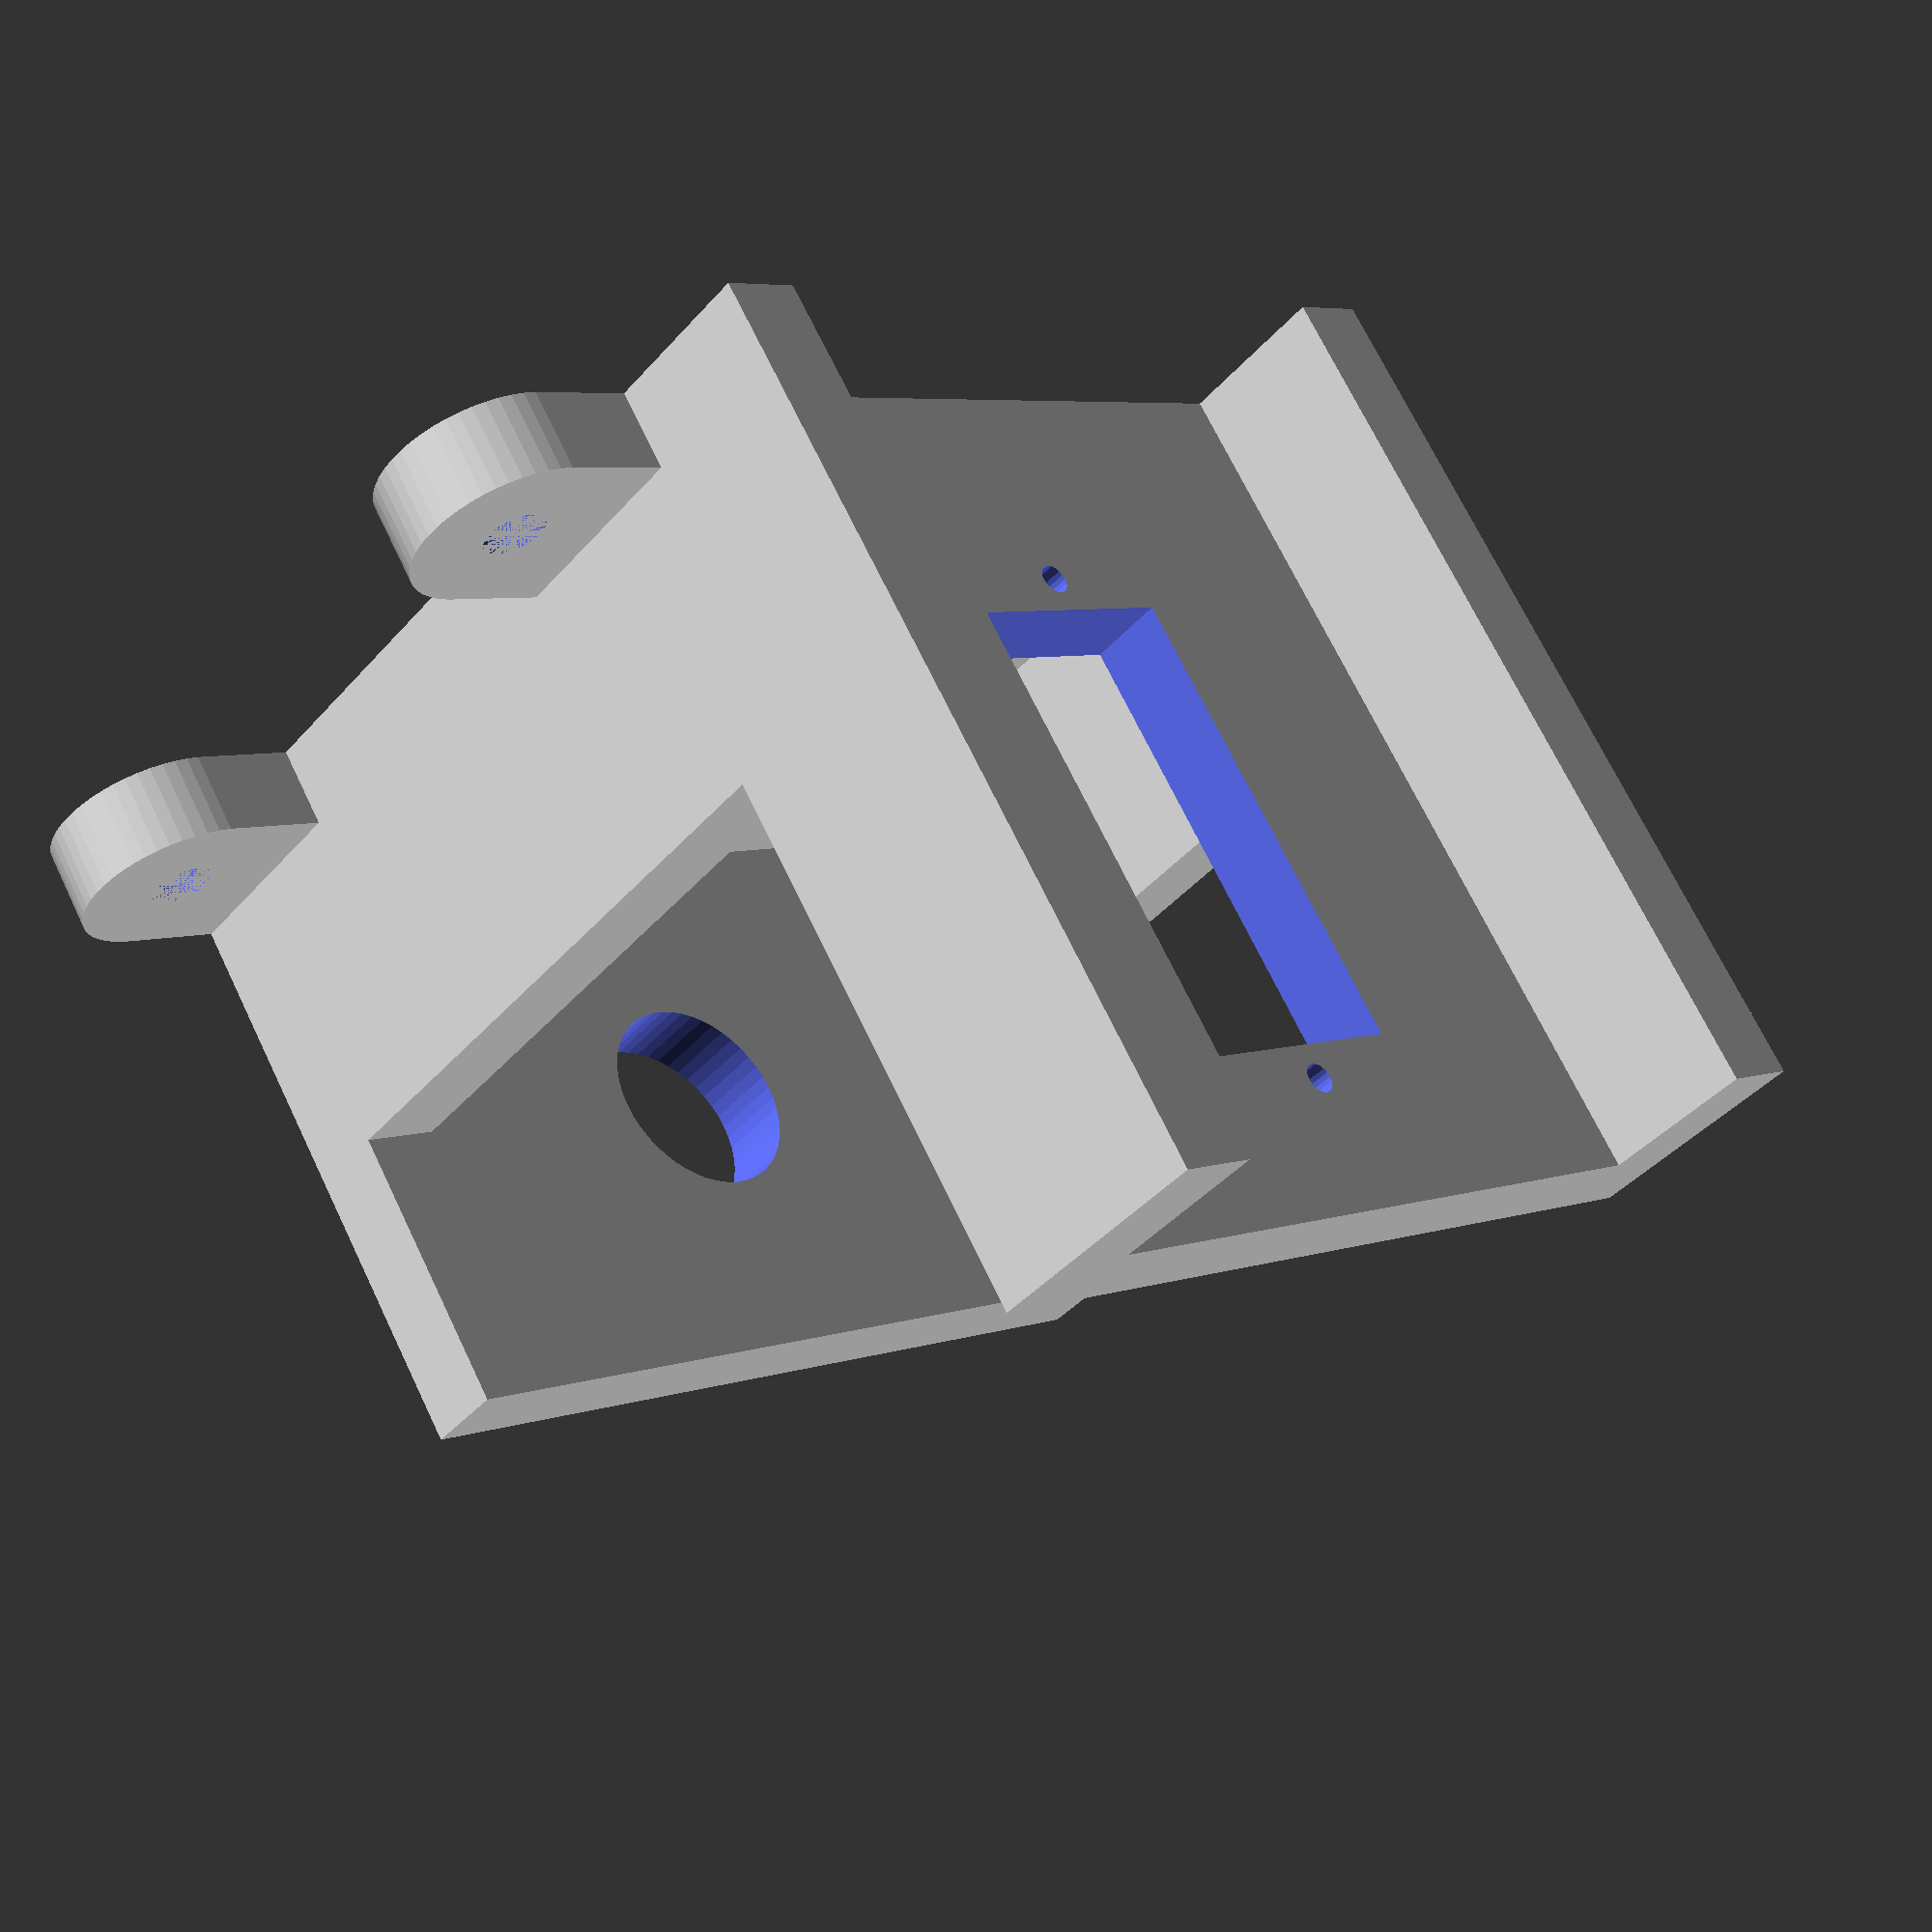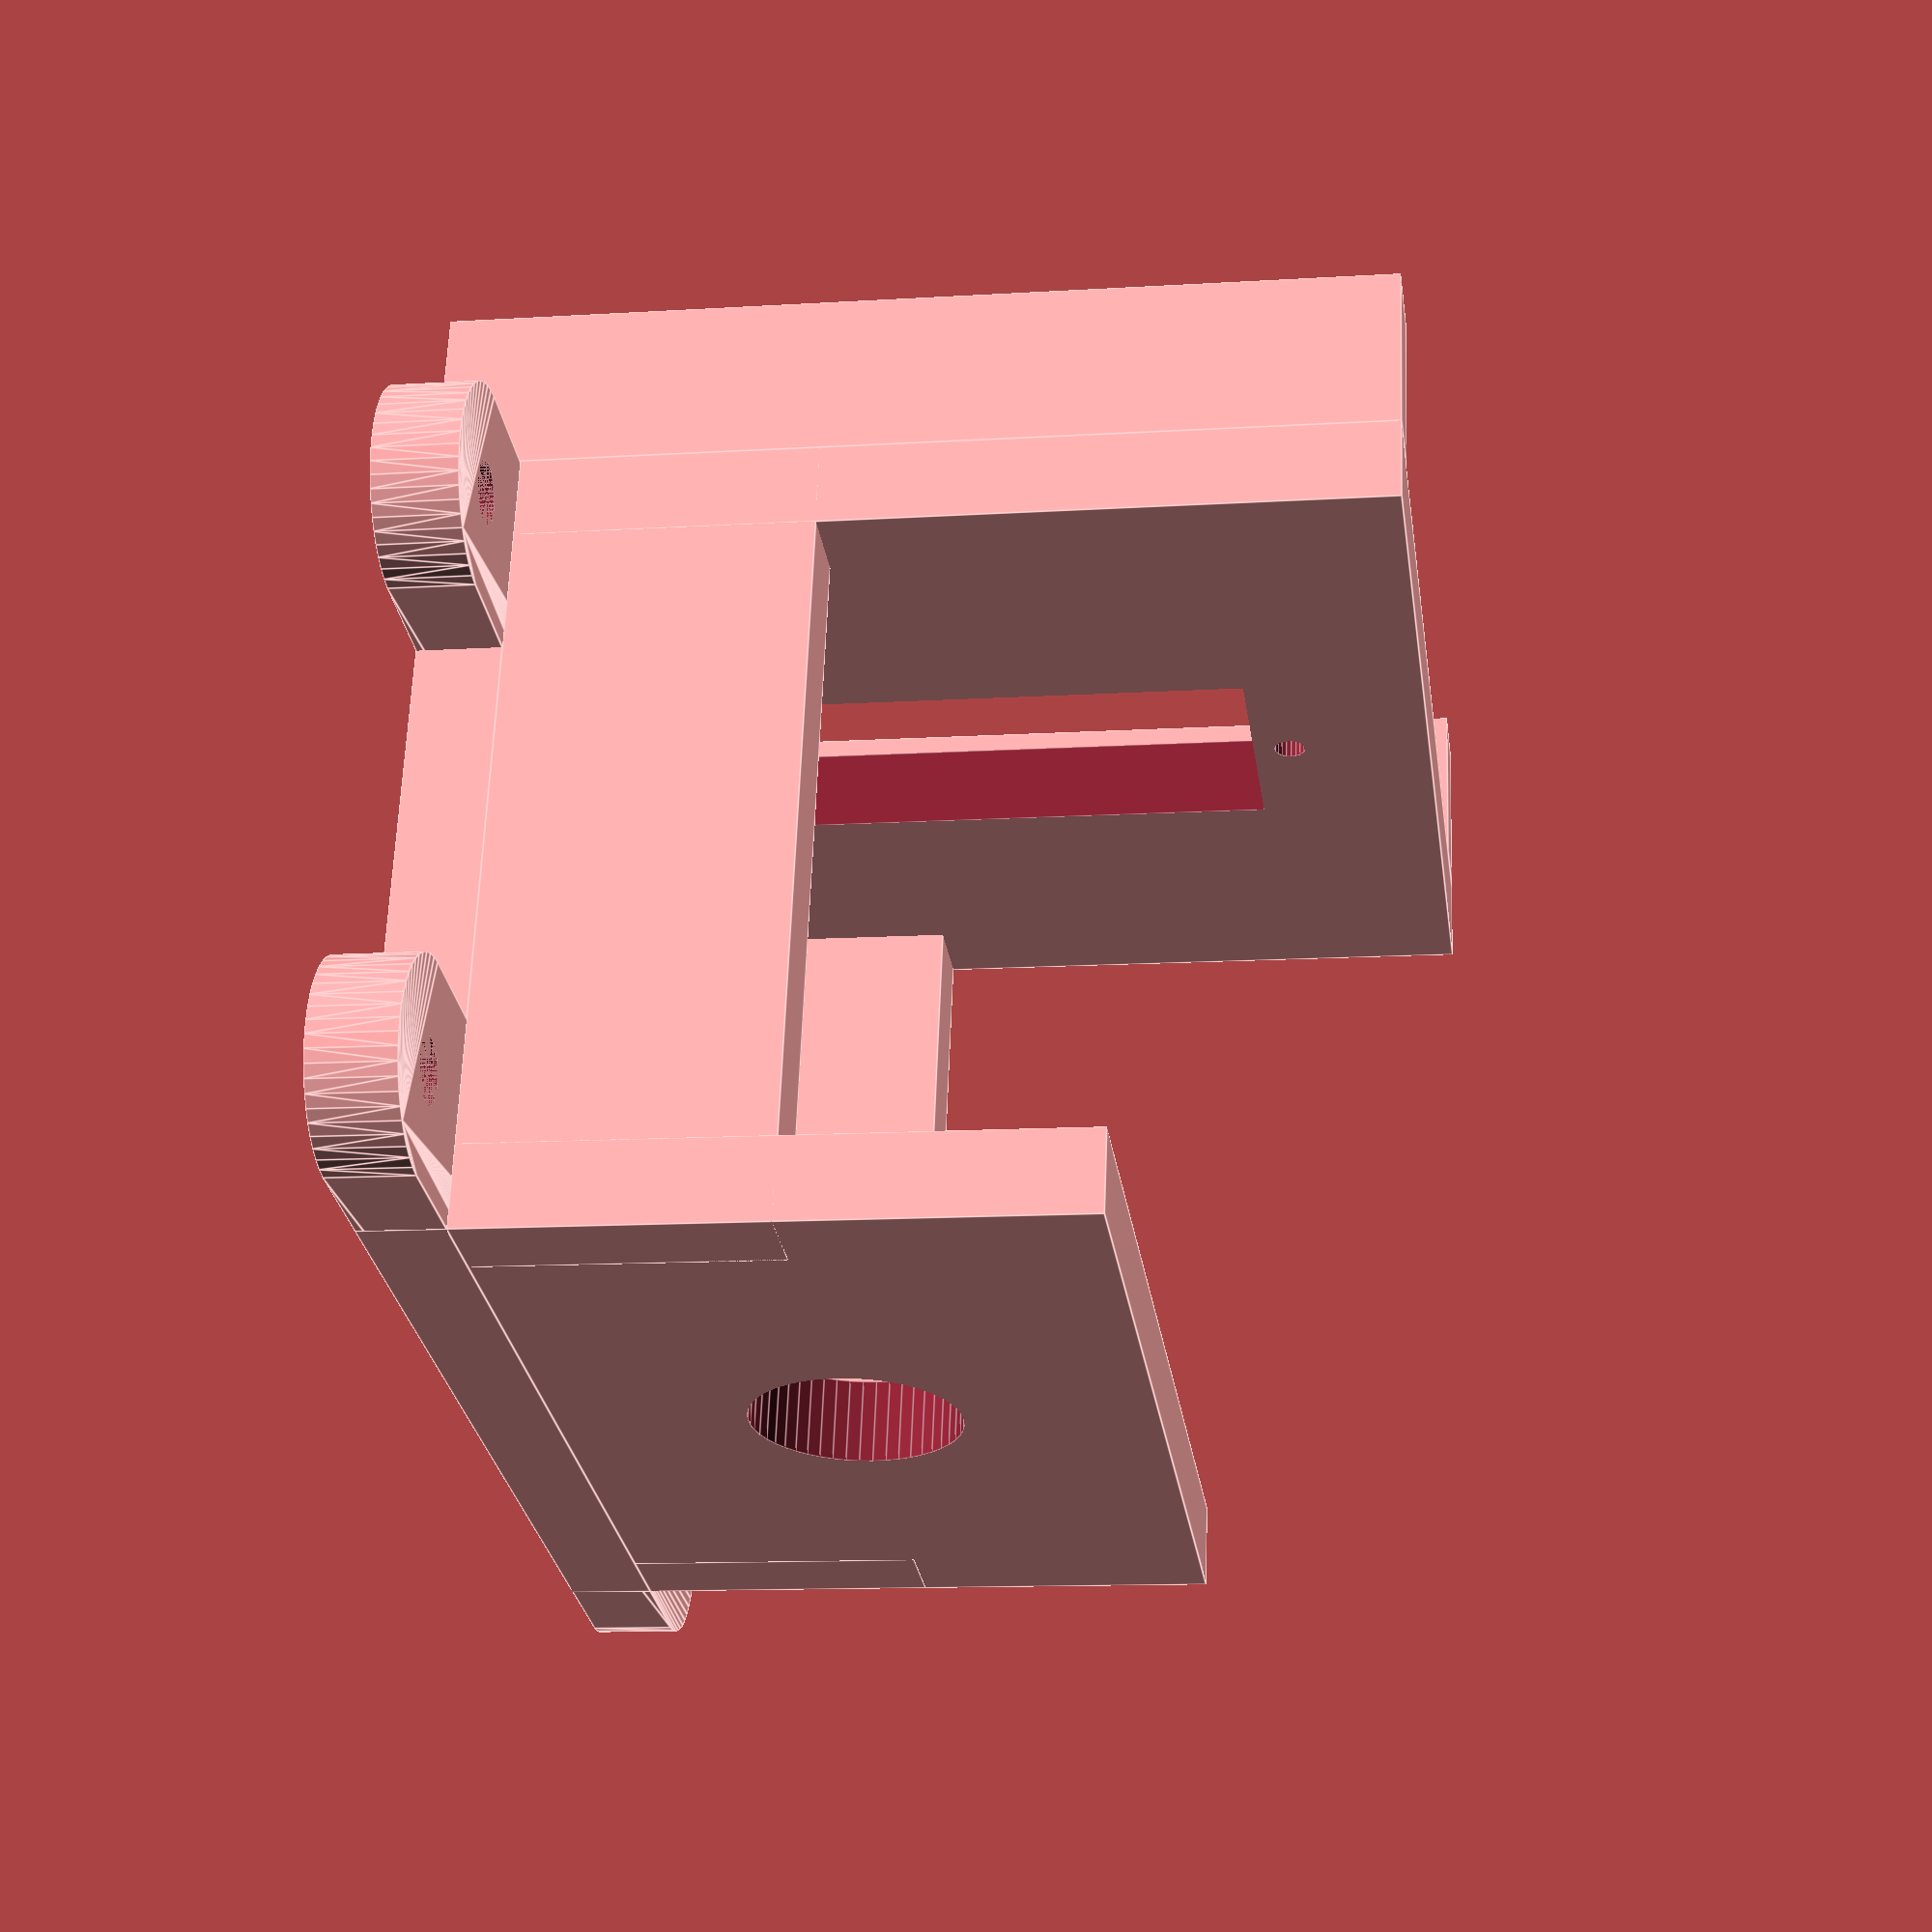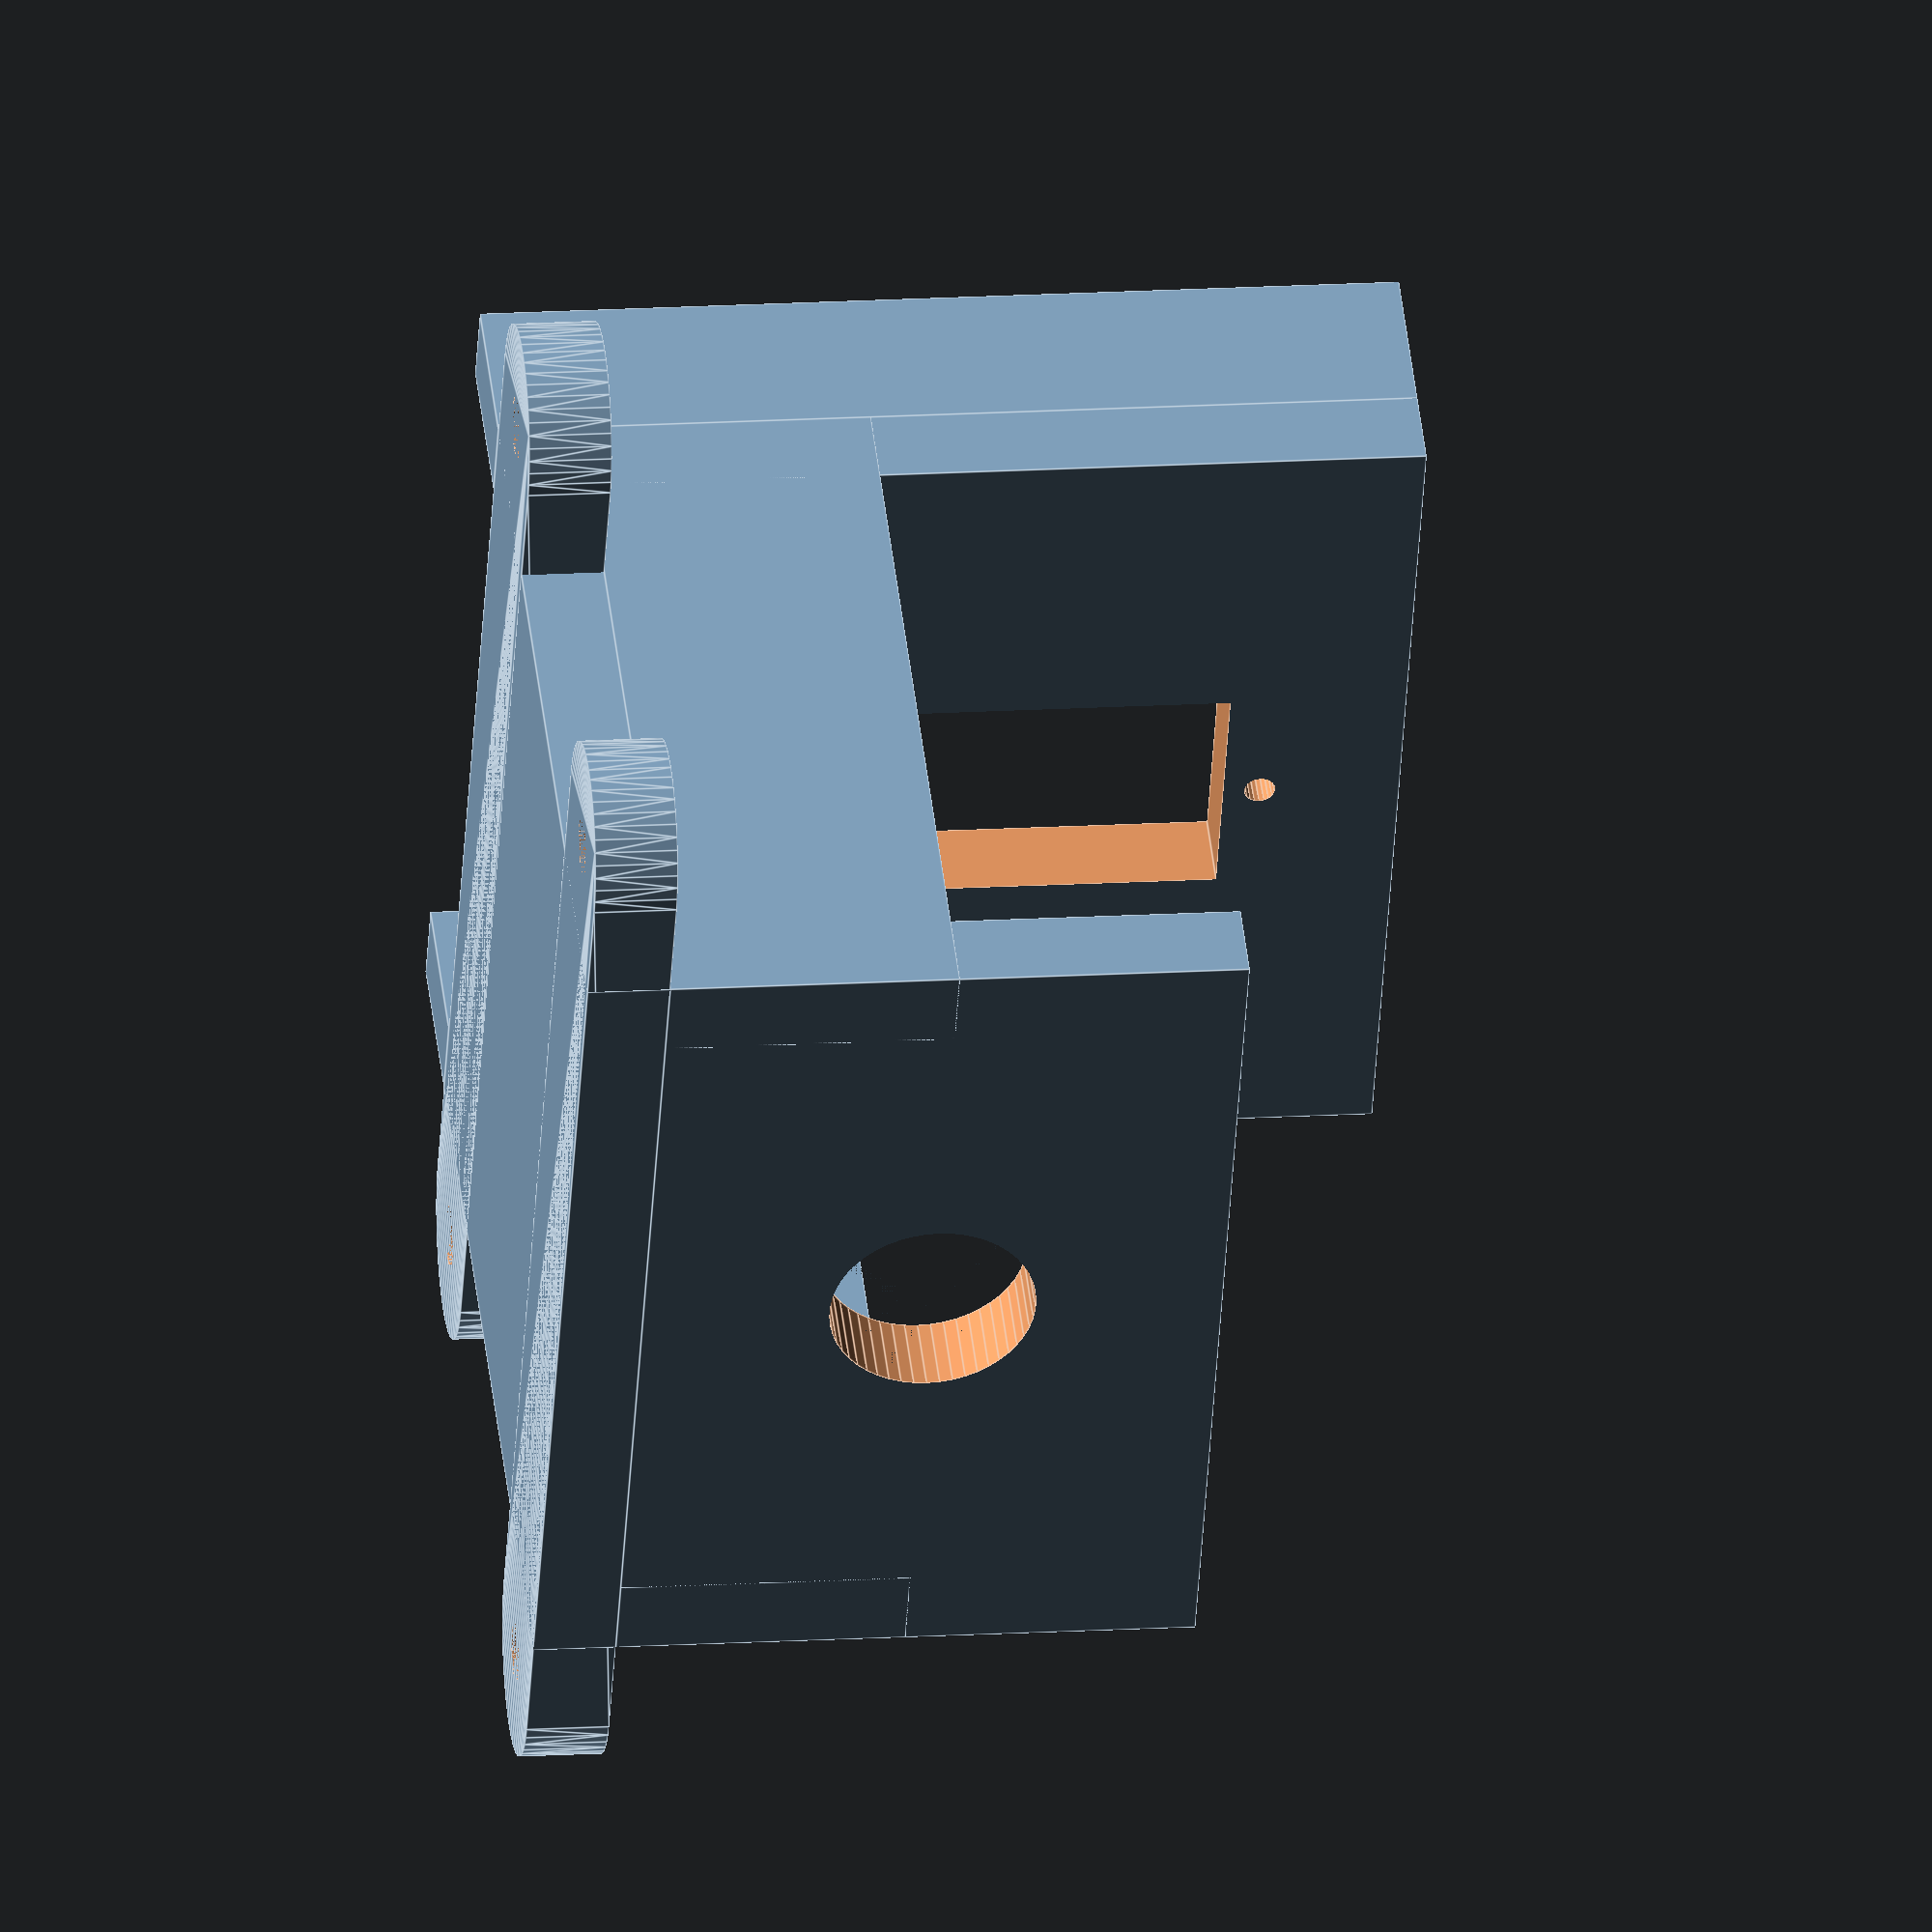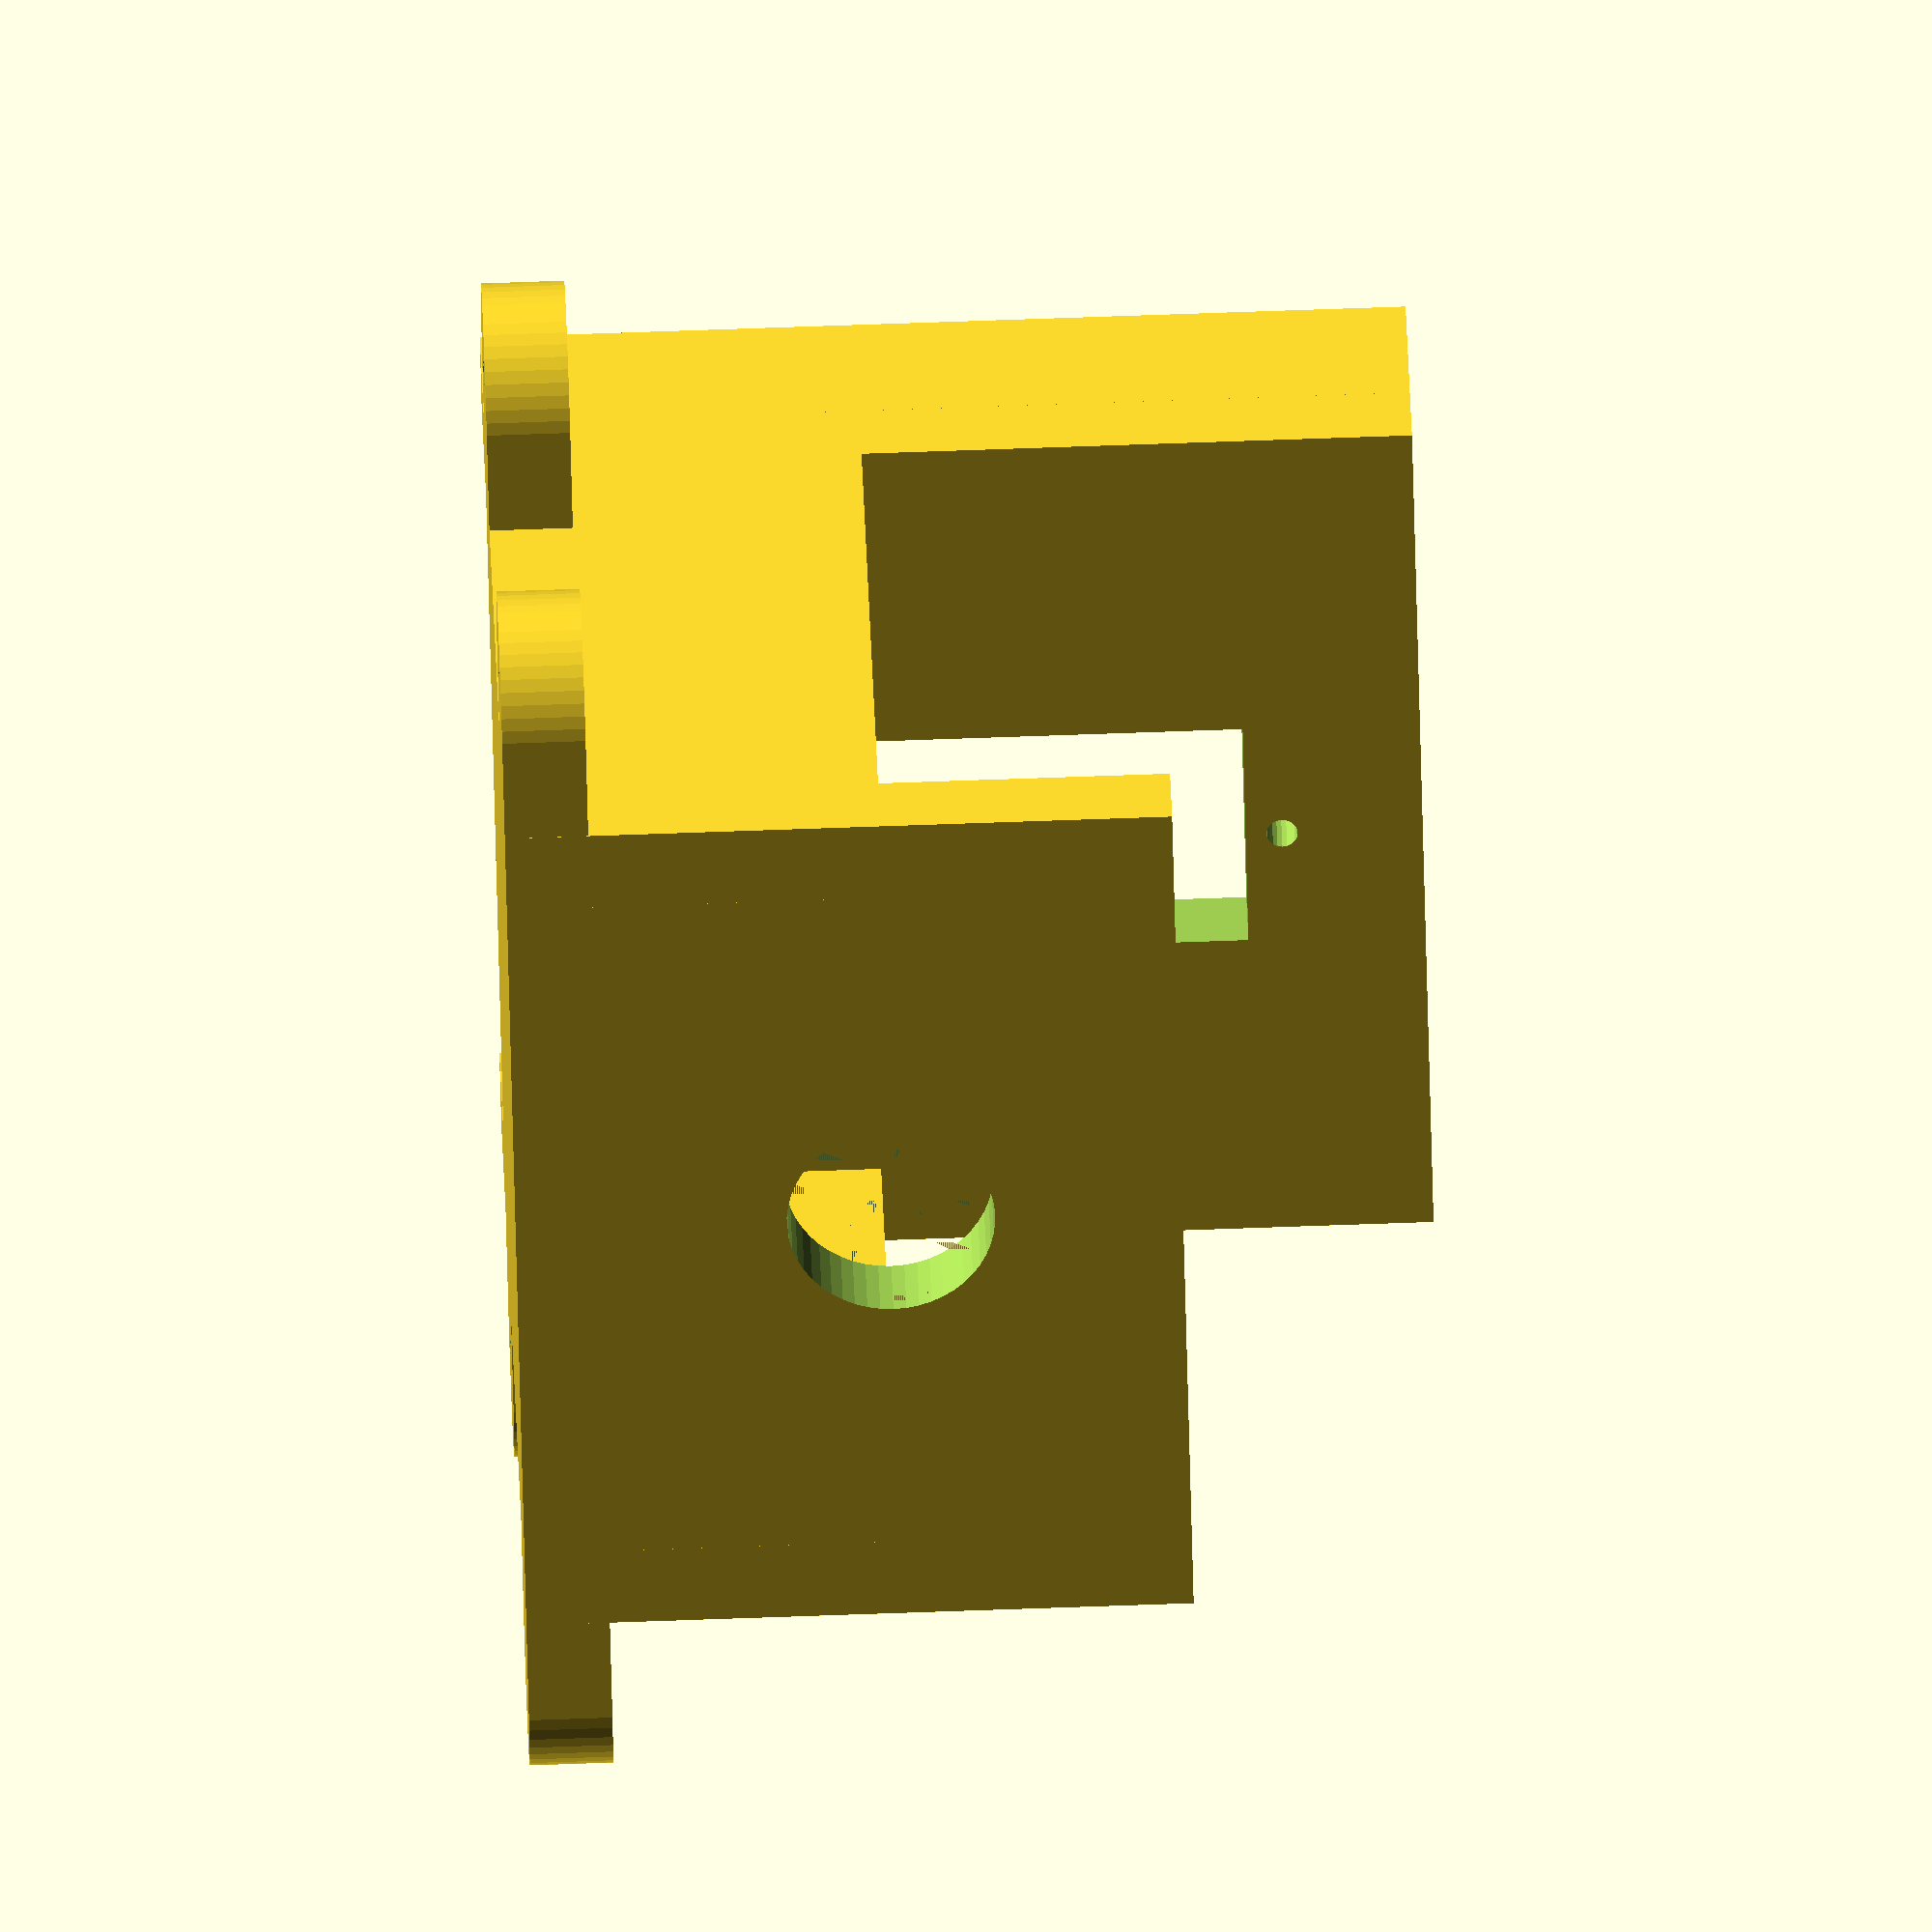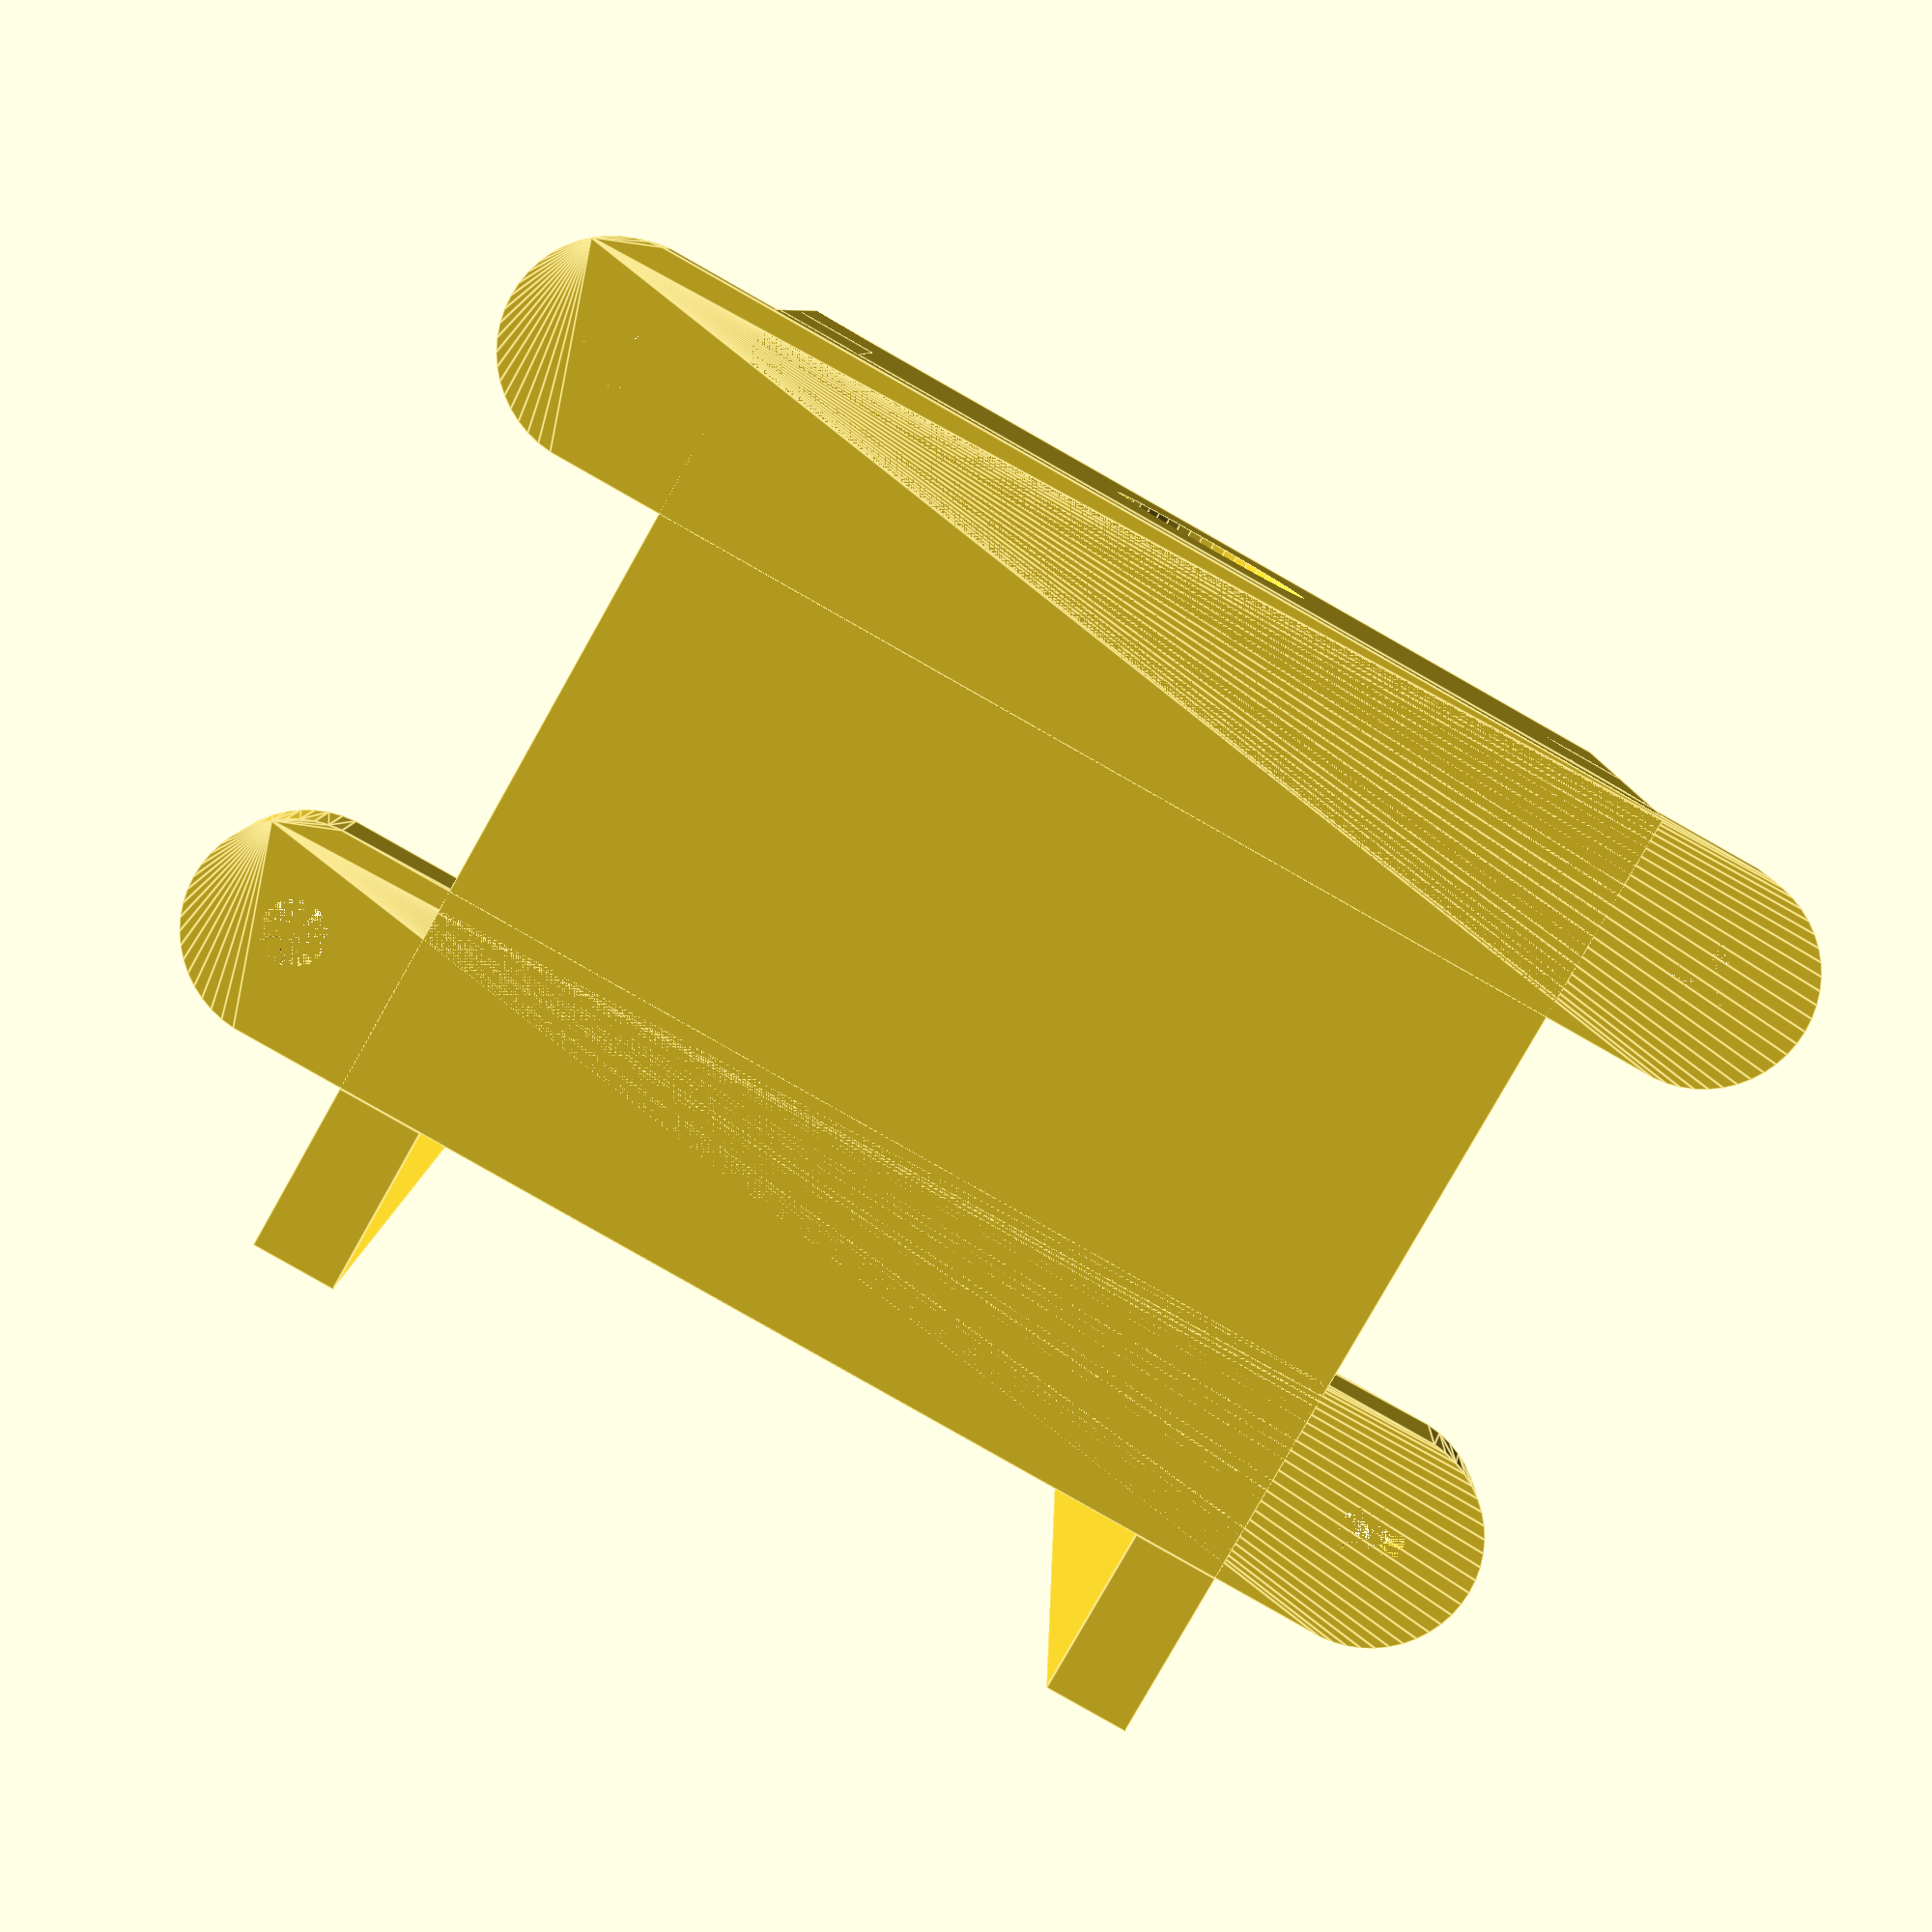
<openscad>
potBodyRadius = 28.0 / 2;
potThreadRadius = 10 / 2;
potThreadLength = 10.0;
potShaftRadius = 6.5 / 2; //6.0 / 2;
potShaftLength = 12.0;

servoBodyWidth = 11.8;
servoBodyLength = 23.8;
servoBodyDepth = 3.6;
servoBossDepth = 5.1;
servoShaftRadius = 4.15 / 2; //4.05 / 2;
servoShaftLength = 3.0;
servoTabLength = 4.5;
servoTabHoleOffset = 1.0;
servoTabHoleRadius = 1.5 / 2;

servoChassisSupportBraceWidth = 8.0;

chassisWallThickness = 4.0;
chassisBezelWidth = 6.0;

couplerWallThickness = 5.0;
couplerGrubScrewRadius = 2.5 / 2;


chassisTabRadius = 5;
chassisTabHoleRadius = 3.0 / 2;
chassisMinWidthBetweenWalls = 36.0;


chassisLength = potThreadLength + potShaftLength + couplerWallThickness + servoBodyDepth + servoBossDepth + servoShaftLength;
chassisWidth = max(chassisMinWidthBetweenWalls + 2 * chassisWallThickness, potBodyRadius * 2, servoBodyWidth + 2 * chassisBezelWidth);

axisHeight = max(potBodyRadius, servoBodyWidth / 2 + servoTabLength);

couplerLength = potShaftLength + couplerWallThickness + servoShaftLength;
couplerRadius = max(potShaftRadius, servoShaftRadius) + couplerWallThickness;


//CouplerTest();

//Coupler();
Chassis();

module CouplerTest() {
  tests = [ for (i = [-2:2]) i ];
  difference() {
    translate([0, -couplerRadius, -1]) {
      cube([couplerRadius * (1 + len(tests)), couplerRadius * 2, 1 + servoShaftLength]);
    }
  
    for (i = tests) {
      translate([couplerRadius * (1 + i - min(tests)), 0, 0]) {
        cylinder(servoShaftLength + 0.001, servoShaftRadius + i * 0.025, servoShaftRadius + i * 0.025, $fn = 50);
      }
    }
    
    cylinder(servoShaftLength + 0.001, 1, 1, $fn=20);
  }
}

module Coupler() {
  difference() {
    cylinder(couplerLength, couplerRadius, couplerRadius, $fn = 50);
    
    // Pot shaft
    cylinder(potShaftLength, potShaftRadius, potShaftRadius, $fn = 50);
    
    // Servo shaft
    translate([0, 0, potShaftLength + couplerWallThickness]) {
      cylinder(servoShaftLength, servoShaftRadius, servoShaftRadius, $fn = 50);
    }
    
    // Pot grub screw
    translate([0, 0, potShaftLength / 2])
    rotate([90, 0, 0])
    cylinder(couplerRadius, couplerGrubScrewRadius, couplerGrubScrewRadius, $fn = 25);
  }
}

module Chassis() {
  // Pot wall
  difference() {
    translate([-chassisWidth / 2, 0, 0]) {
      cube([chassisWidth, chassisWallThickness, axisHeight + potBodyRadius]);
    }
    
    // Pot thread
    translate([0, 0, axisHeight]) {
      rotate([-90, 0, 0]) {
        translate([0, 0, chassisWallThickness / 2]) {
          cylinder(chassisWallThickness + 0.01, potThreadRadius, potThreadRadius, $fn = 50, center = true);
        }
      }
    }
  }
  
  servoWallHeight = axisHeight + servoBodyLength + servoTabLength + chassisWallThickness - servoBodyWidth / 2;

  // Servo wall
  translate([0, chassisLength - chassisWallThickness, 0]) {
    difference() {
      union() {
        translate([-chassisWidth / 2, 0, 0]) {
          cube([chassisWidth, chassisWallThickness, servoWallHeight]);
        }
        
        // Supports
        translate([-chassisWidth / 2, chassisWallThickness, -chassisWallThickness]) {
          cube([chassisWallThickness, servoChassisSupportBraceWidth, servoWallHeight + chassisWallThickness]);
        }
        translate([chassisWidth / 2 - chassisWallThickness, chassisWallThickness, -chassisWallThickness]) {
          cube([chassisWallThickness, servoChassisSupportBraceWidth, servoWallHeight + chassisWallThickness]);
        }
      }
      
      // Servo body
      translate([-servoBodyWidth / 2, -0.01, axisHeight - servoBodyWidth / 2]) {
        cube([servoBodyWidth, chassisWallThickness + 0.02, servoBodyLength]);
      }
      // Servo tab holes
      translate([0, 0, axisHeight - (servoBodyWidth / 2 + servoTabHoleRadius + servoTabHoleOffset)]) {
        rotate([-90, 0, 0]) {
          translate([0, 0, chassisWallThickness / 2]) {
            cylinder(chassisWallThickness + 0.02, servoTabHoleRadius, servoTabHoleRadius, $fn = 20, center = true);
          }
        }
      }
      translate([0, 0, axisHeight + servoBodyLength + servoTabHoleRadius + servoTabHoleOffset - servoBodyWidth / 2]) {
        rotate([-90, 0, 0]) {
          translate([0, 0, chassisWallThickness / 2]) {
            cylinder(chassisWallThickness + 0.02, servoTabHoleRadius, servoTabHoleRadius, $fn = 20, center = true);
          }
        }
      }
    }
  }

  // Floor
  translate([-chassisWidth / 2, 0, -chassisWallThickness]) {
    cube([chassisWidth, chassisLength, chassisWallThickness]);
  }
  
  // Tabs
  translate([0, chassisTabRadius, 0]) {
    ChassisTabsBar();
  }
  translate([0, chassisLength - chassisTabRadius, 0]) {
    ChassisTabsBar();
  }

  // Side walls
  translate([-chassisWidth / 2, 0, 0]) {
    cube([chassisWallThickness, chassisLength, axisHeight]);
  }
  translate([chassisWidth / 2 - chassisWallThickness, 0, 0]) {
    cube([chassisWallThickness, chassisLength, axisHeight]);
  }
}

module ChassisTabsBar() {
  translate([0, 0, -chassisWallThickness]) {
    difference() {
      hull() {
        translate([-(chassisWidth / 2 + chassisTabRadius), 0, 0]) {
          cylinder(chassisWallThickness, chassisTabRadius, chassisTabRadius, $fn = 50);
        }
        translate([chassisWidth / 2 + chassisTabRadius, 0, 0]) {
          cylinder(chassisWallThickness, chassisTabRadius, chassisTabRadius, $fn = 50);
        }
      }
      
      translate([-(chassisWidth / 2 + chassisTabRadius), 0, 0]) {
        cylinder(chassisWallThickness, chassisTabHoleRadius, chassisTabHoleRadius, $fn = 50);
      }
      translate([chassisWidth / 2 + chassisTabRadius, 0, 0]) {
        cylinder(chassisWallThickness, chassisTabHoleRadius, chassisTabHoleRadius, $fn = 50);
      }
    }
  }
}

</openscad>
<views>
elev=289.9 azim=42.0 roll=334.4 proj=p view=solid
elev=12.2 azim=15.4 roll=278.3 proj=p view=edges
elev=344.0 azim=61.7 roll=262.8 proj=o view=edges
elev=106.6 azim=312.4 roll=272.0 proj=o view=wireframe
elev=352.4 azim=150.5 roll=181.6 proj=p view=edges
</views>
